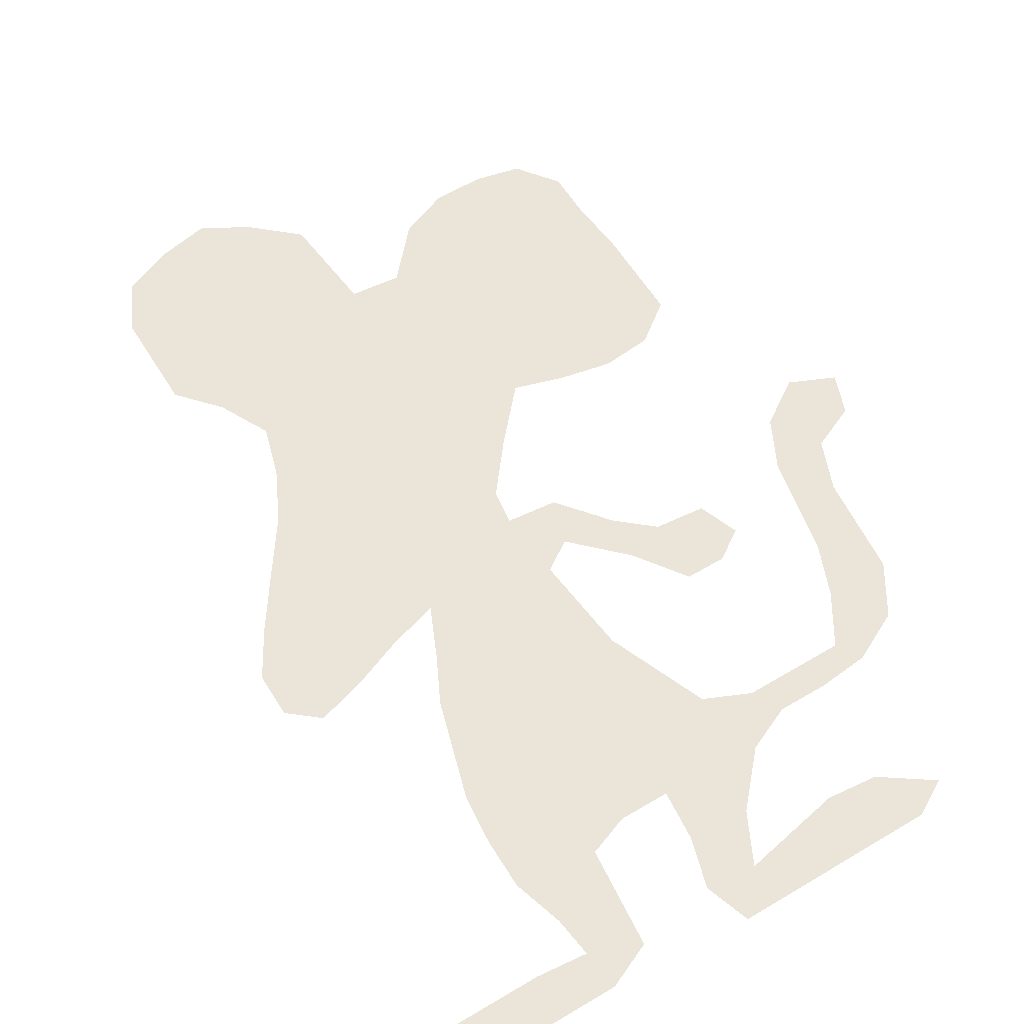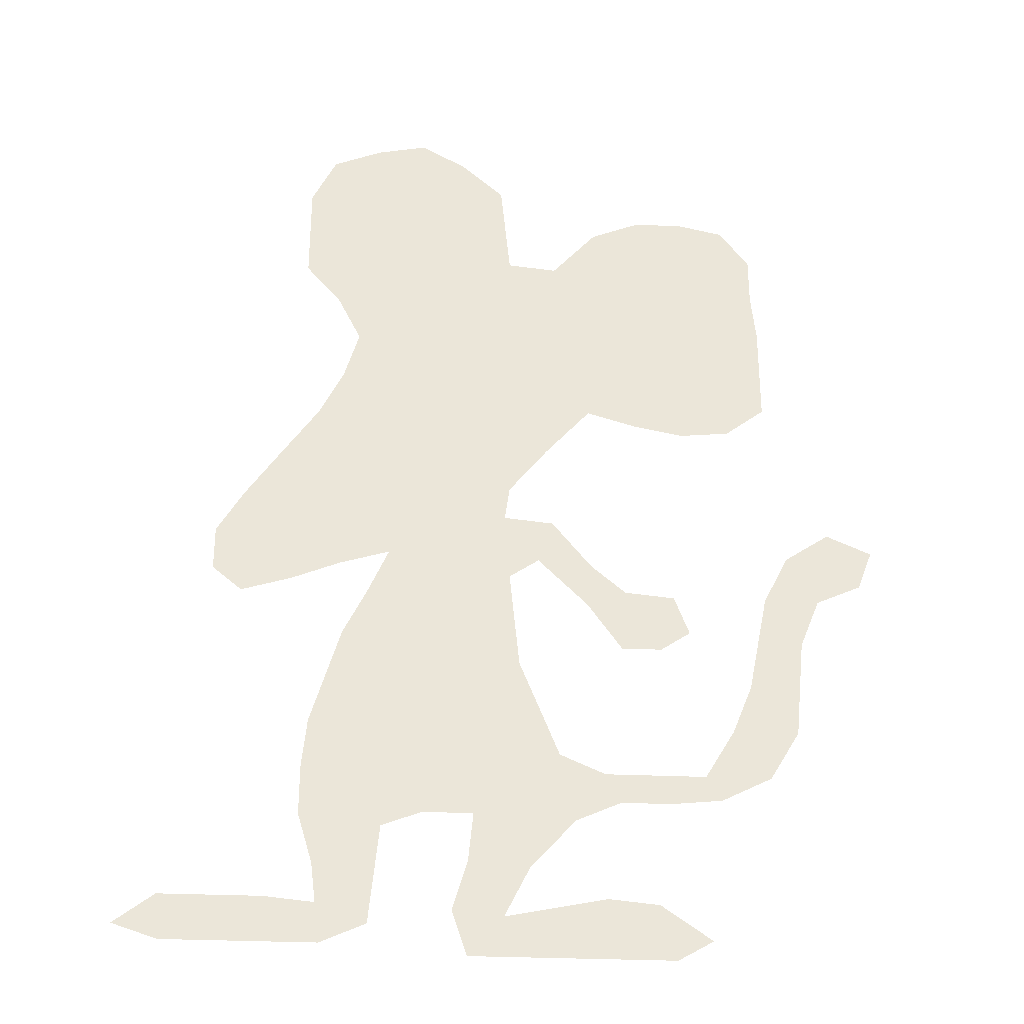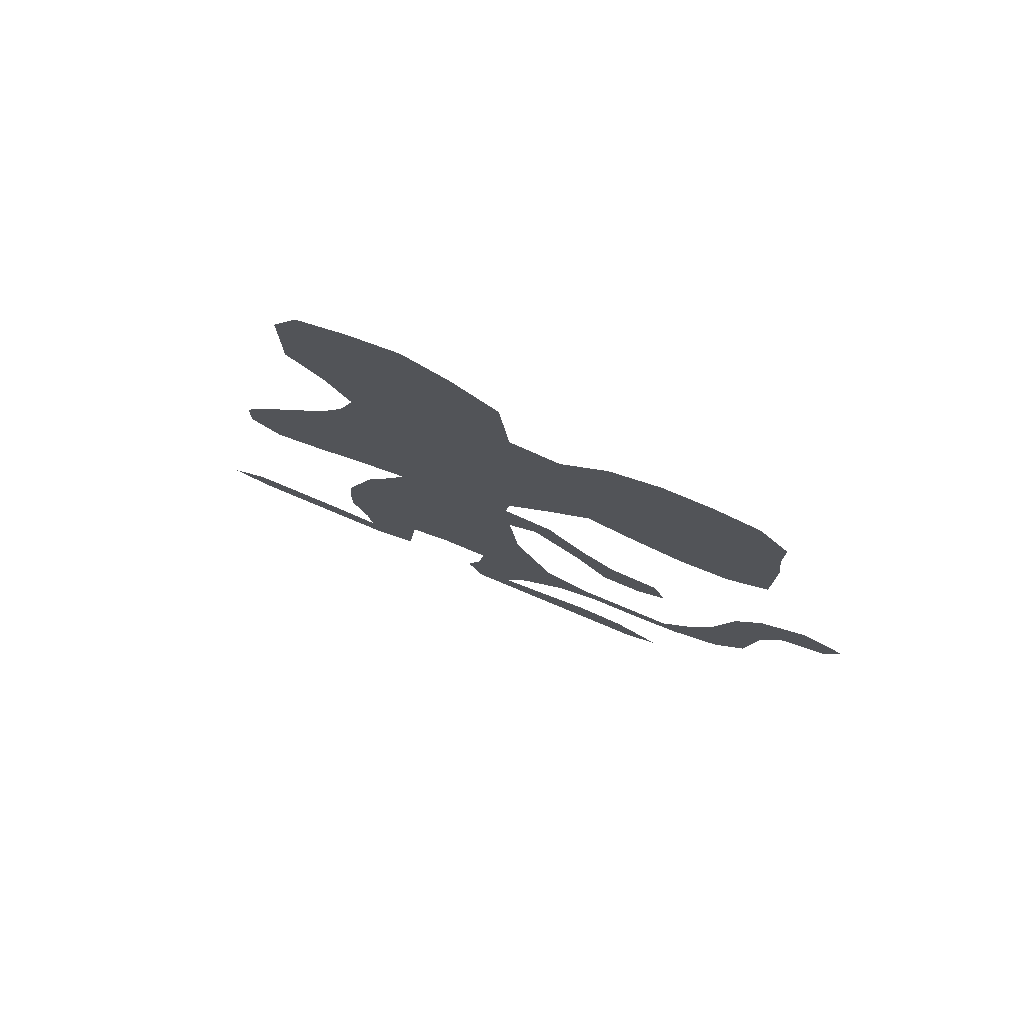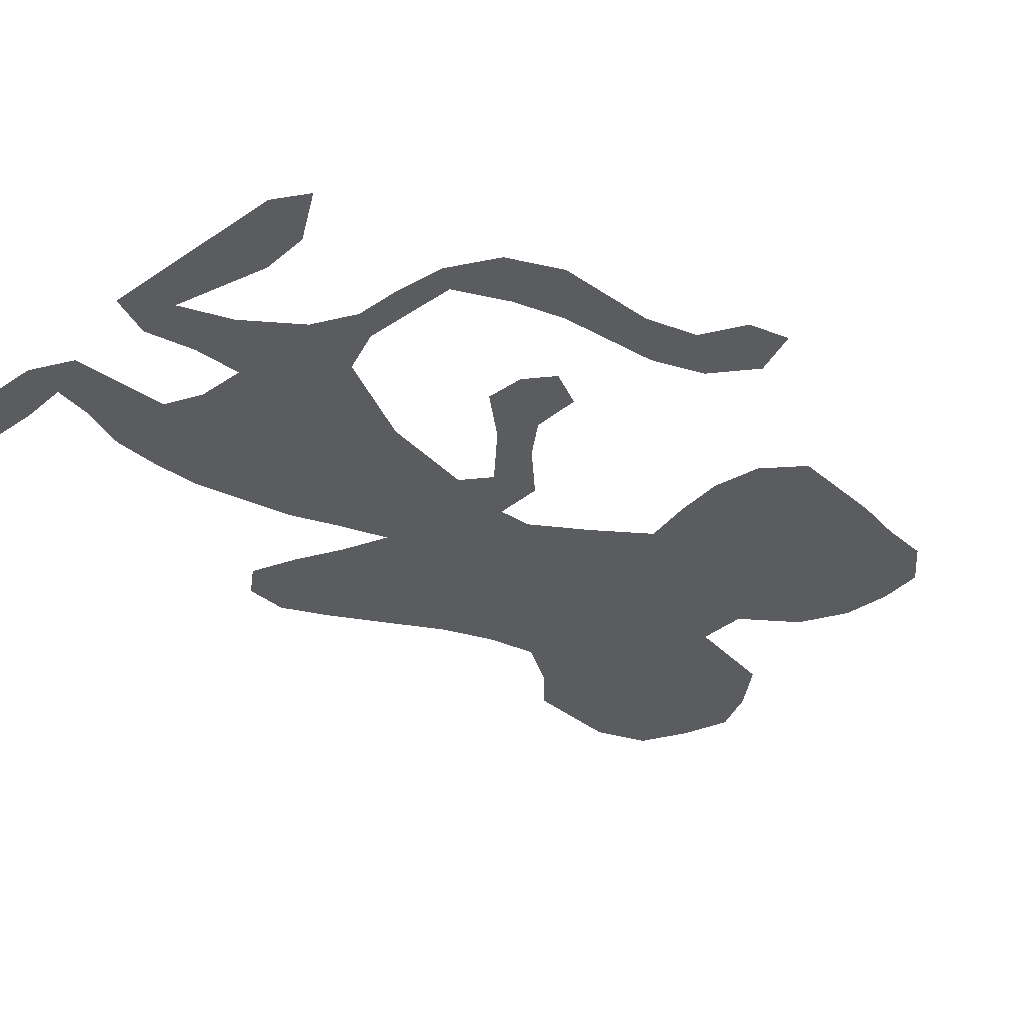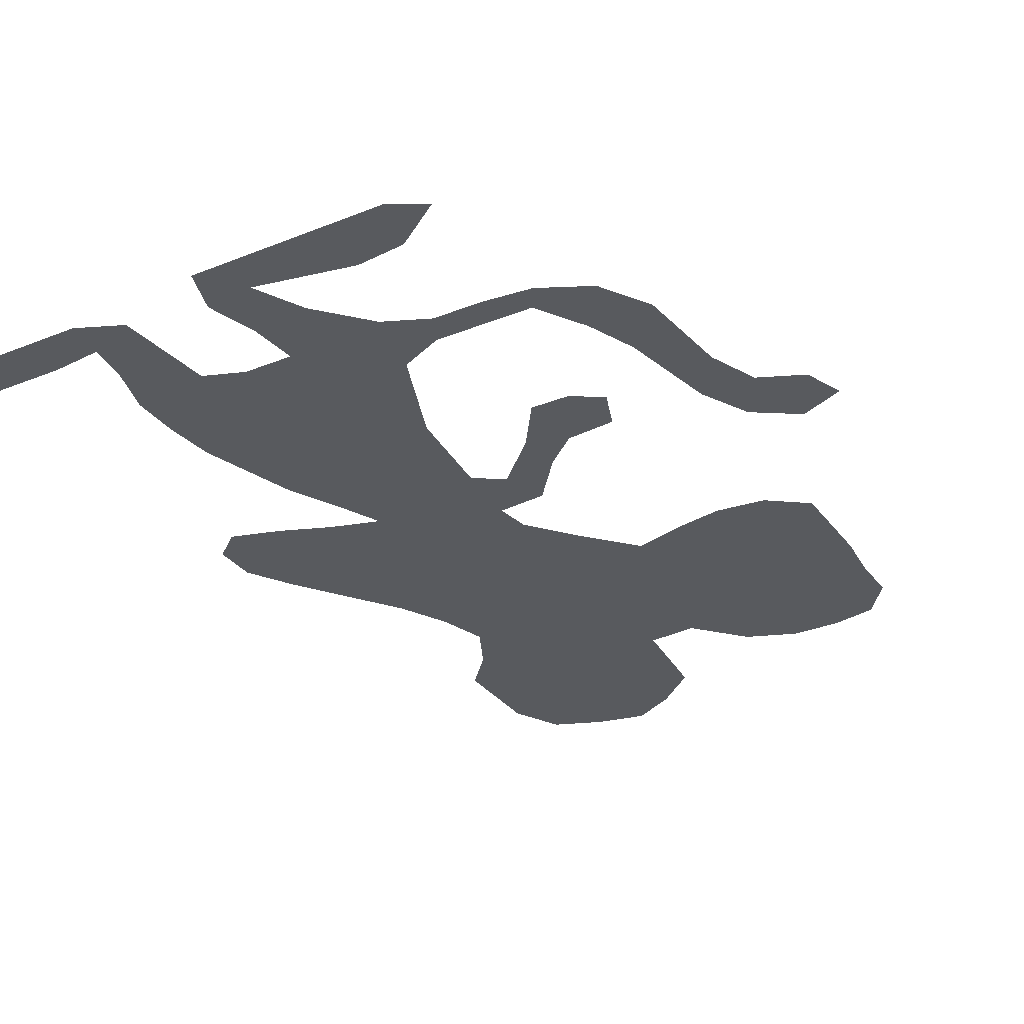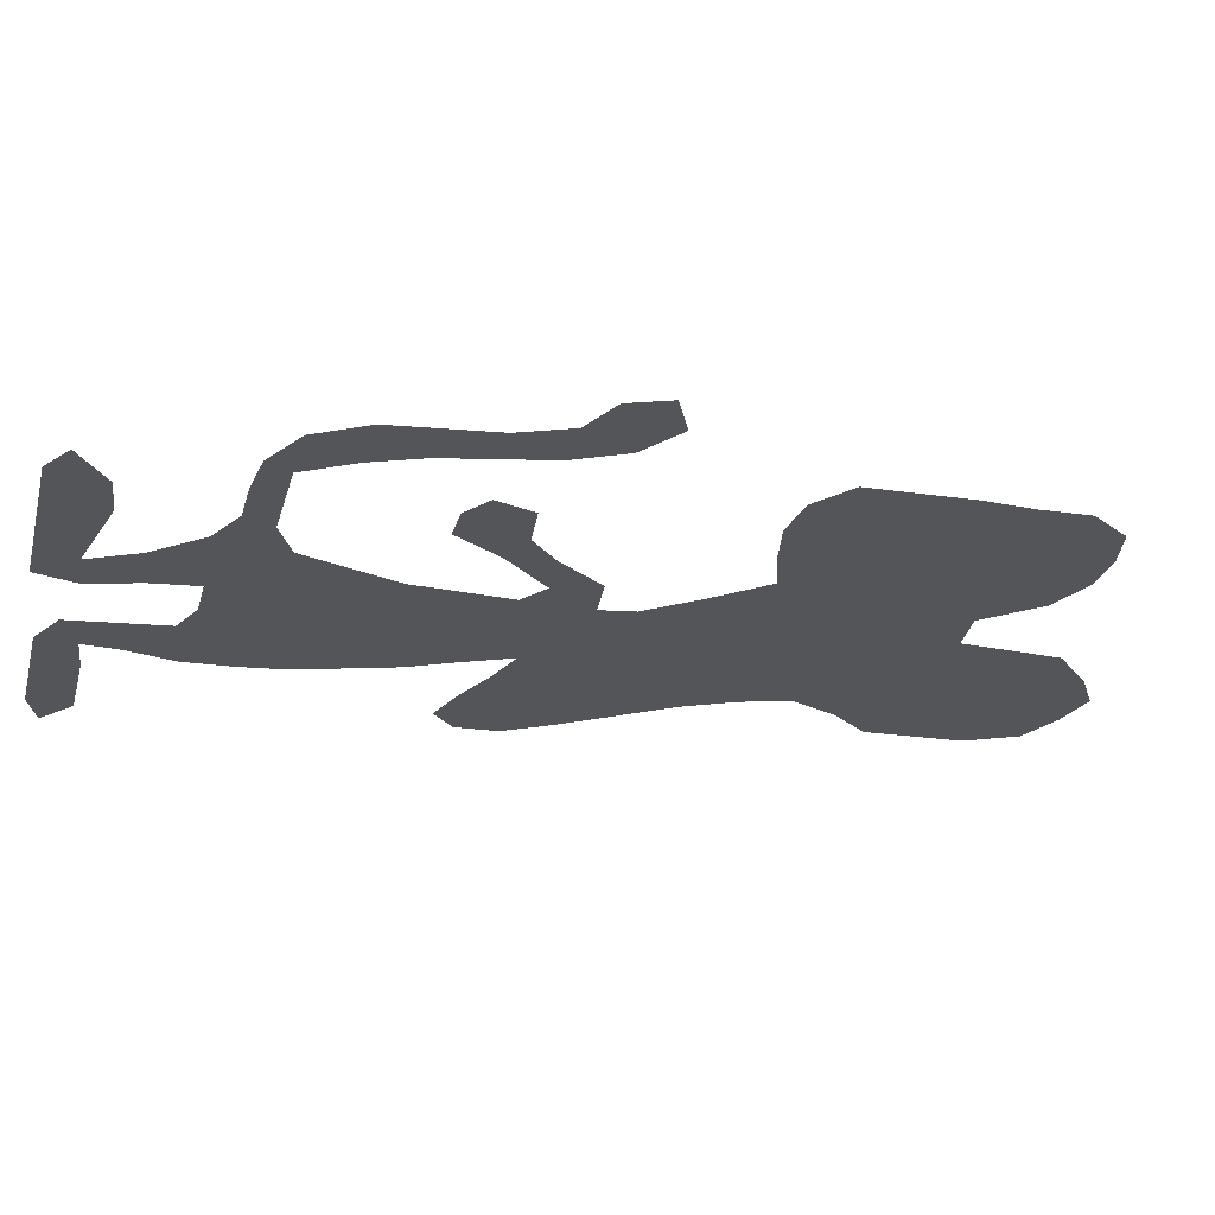
<metadata>
{"format":"obj","ext":"obj","renderer":"f3d","projection":"perspective","resolution":1024,"background":"white","views":[{"elev":59.5,"azim":-31.5,"up":"+Z"},{"elev":-30.8,"azim":-3.7,"up":"+Y"},{"elev":78.8,"azim":22.7,"up":"+Y"},{"elev":-34.9,"azim":42.0,"up":"+Z"},{"elev":-31.0,"azim":30.0,"up":"+Z"},{"elev":-24.0,"azim":76.4,"up":"+Z"}]}
</metadata>
<code>
v 0.07179 0.4667 0
v 0.09921 0.5126 0
v 0.1348 0.5641 0
v 0.1744 0.6205 0
v 0.2 0.6718 0
v 0.2154 0.7231 0
v 0.1897 0.7744 0
v 0.1538 0.8154 0
v 0.1538 0.862 0
v 0.1538 0.918 0
v 0.1795 0.9692 0
v 0.2308 0.9897 0
v 0.2821 1 0
v 0.3282 0.9744 0
v 0.3744 0.9333 0
v 0.3794 0.883 0
v 0.3846 0.8308 0
v 0.4359 0.8256 0
v 0.482 0.8769 0
v 0.5333 0.8974 0
v 0.5846 0.8974 0
v 0.6308 0.8872 0
v 0.6615 0.8461 0
v 0.6615 0.7949 0
v 0.6667 0.7436 0
v 0.6667 0.697 0
v 0.6667 0.641 0
v 0.6256 0.6103 0
v 0.5744 0.6051 0
v 0.5231 0.6154 0
v 0.4718 0.6308 0
v 0.4253 0.579 0
v 0.3846 0.5282 0
v 0.3795 0.4923 0
v 0.4308 0.4872 0
v 0.4718 0.4359 0
v 0.5077 0.4051 0
v 0.559 0.4 0
v 0.5744 0.359 0
v 0.5436 0.3385 0
v 0.5026 0.3385 0
v 0.4667 0.3897 0
v 0.4154 0.441 0
v 0.3846 0.4205 0
v 0.3902 0.3646 0
v 0.3949 0.318 0
v 0.4172 0.262 0
v 0.4359 0.2154 0
v 0.482 0.1949 0
v 0.5324 0.1949 0
v 0.5846 0.1949 0
v 0.6154 0.2462 0
v 0.6359 0.2974 0
v 0.646 0.3478 0
v 0.6564 0.4 0
v 0.6821 0.4513 0
v 0.7282 0.482 0
v 0.7744 0.4615 0
v 0.759 0.4205 0
v 0.7128 0.4 0
v 0.6923 0.3487 0
v 0.6873 0.2984 0
v 0.6821 0.2462 0
v 0.6513 0.1949 0
v 0.6 0.1692 0
v 0.5487 0.1641 0
v 0.4974 0.1641 0
v 0.4513 0.1436 0
v 0.4051 0.09231 0
v 0.3795 0.04103 0
v 0.4261 0.05035 0
v 0.482 0.06154 0
v 0.5333 0.05641 0
v 0.5846 0.02051 0
v 0.5487 0 0
v 0.4984 0 0
v 0.4473 0 0
v 0.3954 0 0
v 0.3436 0 0
v 0.3282 0.04615 0
v 0.3436 0.09744 0
v 0.3487 0.1487 0
v 0.2974 0.1487 0
v 0.2564 0.1333 0
v 0.2508 0.07738 0
v 0.2462 0.03077 0
v 0.2 0.01026 0
v 0.1441 0.01026 0
v 0.09282 0.01026 0
v 0.04615 0.01026 0
v 0 0.02564 0
v 0.04103 0.05641 0
v 0.08764 0.05641 0
v 0.1436 0.05641 0
v 0.1949 0.05128 0
v 0.1897 0.09231 0
v 0.1744 0.1436 0
v 0.1744 0.1949 0
v 0.1795 0.2462 0
v 0.1935 0.2928 0
v 0.2103 0.3487 0
v 0.2334 0.3947 0
v 0.2564 0.4461 0
v 0.2051 0.4308 0
v 0.1538 0.4103 0
v 0.1026 0.3949 0
v 0.07179 0.4205 0
v 0.4161 0.7315 0
v 0.3189 0.4859 0
v 0.2667 0.5678 0
v 0.6163 0.8377 0
v 0.3121 0.7627 0
v 0.352 0.6591 0
v 0.2047 0.9335 0
v 0.06138 0.03264 0
v 0.3044 0.6782 0
v 0.2942 0.3095 0
v 0.177 0.5219 0
v 0.1177 0.4449 0
v 0.1666 0.4652 0
v 0.3009 0.62 0
v 0.3413 0.44 0
v 0.3938 0.4579 0
v 0.5495 0.7943 0
v 0.1914 0.8301 0
v 0.5648 0.8513 0
v 0.2743 0.8622 0
v 0.2244 0.2176 0
v 0.3489 0.2352 0
v 0.267 0.191 0
v 0.2192 0.1666 0
v 0.2178 0.1148 0
v 0.6289 0.6641 0
v 0.4787 0.7178 0
v 0.5852 0.6855 0
v 0.3087 0.3547 0
v 0.3405 0.9159 0
v 0.2768 0.9595 0
v 0.2483 0.9222 0
v 0.3826 0.2055 0
v 0.4878 0.02942 0
v 0.5316 0.02349 0
v 0.4397 0.02776 0
v 0.4857 0.1754 0
v 0.2151 0.0584 0
v 0.1169 0.03326 0
v 0.4417 0.4406 0
v 0.4808 0.4072 0
v 0.6674 0.341 0
v 0.6449 0.2429 0
v 0.6145 0.2049 0
v 0.5218 0.3737 0
v 0.3979 0.1472 0
v 0.4324 0.1793 0
v 0.3734 0.1009 0
v 0.5537 0.1794 0
v 0.1679 0.03308 0
v 0.6627 0.2857 0
v 0.6874 0.3998 0
v 0.3876 0.0248 0
v 0.3563 0.05155 0
v 0.7246 0.4398 0
v 0.4462 0.6781 0
v 0.2017 0.5729 0
v 0.3323 0.5689 0
v 0.2927 0.721 0
v 0.215 0.482 0
v 0.3549 0.6146 0
v 0.4918 0.8118 0
v 0.3478 0.3247 0
v 0.2352 0.8183 0
v 0.4602 0.7702 0
v 0.2118 0.8782 0
v 0.4118 0.7847 0
v 0.2654 0.5006 0
v 0.2357 0.6164 0
v 0.5934 0.6428 0
v 0.3658 0.7728 0
v 0.612 0.7745 0
v 0.2523 0.7588 0
v 0.3321 0.8682 0
v 0.5032 0.6661 0
v 0.5361 0.7015 0
v 0.5707 0.7381 0
v 0.2991 0.9164 0
v 0.3235 0.2691 0
v 0.2535 0.6979 0
v 0.319 0.2041 0
v 0.3711 0.2694 0
v 0.2812 0.8028 0
v 0.3427 0.5218 0
v 0.295 0.4532 0
v 0.2457 0.3059 0
v 0.2256 0.5309 0
v 0.5233 0.8456 0
v 0.3261 0.8179 0
v 0.2261 0.2629 0
v 0.2746 0.2502 0
v 0.5513 0.6527 0
v 0.6211 0.7193 0
v 0.2624 0.3542 0
v 0.2922 0.4038 0
v 0.3445 0.3852 0
v 0.5854 0.8133 0
v 0.5148 0.756 0
v 0.1302 0.497 0
v 0.3015 0.5309 0
v 0.395 0.6845 0
v 0.2599 0.6547 0
v 0.3518 0.7169 0
v 0.3819 0.583 0
v 0.4095 0.634 0
f 10 114 11
f 194 167 175
f 176 164 110
f 167 118 120
f 21 111 22
f 166 116 210
f 90 115 91
f 187 116 166
f 206 119 120
f 34 109 122
f 57 162 58
f 189 170 186
f 7 125 8
f 126 204 111
f 170 117 186
f 84 130 131
f 105 119 106
f 84 131 132
f 26 200 133
f 26 133 27
f 172 108 134
f 18 172 169
f 170 136 117
f 14 137 15
f 12 138 13
f 10 173 114
f 114 173 139
f 129 188 140
f 48 47 140
f 73 142 74
f 141 76 142
f 143 77 141
f 85 132 145
f 146 93 115
f 123 43 147
f 36 147 148
f 148 42 152
f 151 64 150
f 48 140 154
f 154 68 144
f 69 153 155
f 50 144 156
f 51 156 151
f 88 87 157
f 89 88 146
f 158 62 149
f 53 150 158
f 55 149 159
f 70 161 160
f 155 81 161
f 160 78 143
f 38 152 39
f 56 159 162
f 114 12 11
f 17 174 18
f 118 194 164
f 175 103 192
f 165 207 191
f 110 164 194
f 209 121 116
f 190 112 196
f 111 23 22
f 111 24 23
f 20 126 21
f 212 31 163
f 178 108 174
f 112 210 178
f 9 173 10
f 115 92 91
f 193 101 100
f 193 117 201
f 194 118 167
f 1 119 206
f 206 120 118
f 120 105 104
f 120 119 105
f 191 109 34
f 121 165 168
f 113 168 212
f 167 104 103
f 122 192 202
f 123 122 44
f 123 34 122
f 123 44 43
f 152 42 41
f 162 59 58
f 126 124 204
f 6 180 7
f 125 9 8
f 18 169 19
f 19 169 195
f 21 126 111
f 181 17 16
f 125 171 173
f 193 100 197
f 186 117 198
f 197 100 99
f 83 130 84
f 128 99 98
f 1 107 119
f 119 107 106
f 131 98 97
f 132 131 97
f 132 97 96
f 133 28 27
f 182 31 30
f 134 108 163
f 134 182 183
f 124 184 179
f 184 183 135
f 28 177 29
f 177 135 199
f 25 200 26
f 34 123 35
f 193 201 101
f 117 136 201
f 202 103 102
f 45 203 170
f 170 203 136
f 44 203 45
f 137 16 15
f 138 14 13
f 139 185 138
f 114 139 12
f 12 139 138
f 185 181 137
f 138 185 14
f 185 127 181
f 84 132 85
f 140 188 82
f 141 77 76
f 142 75 74
f 142 76 75
f 72 141 73
f 73 141 142
f 71 143 72
f 72 143 141
f 144 68 67
f 49 144 50
f 115 93 92
f 87 145 157
f 86 145 87
f 145 132 96
f 95 145 96
f 85 145 86
f 89 146 115
f 90 89 115
f 35 147 36
f 35 123 147
f 147 43 42
f 148 147 42
f 36 148 37
f 37 148 152
f 149 62 61
f 150 64 63
f 151 65 64
f 51 151 52
f 52 151 150
f 152 41 40
f 37 152 38
f 140 82 153
f 154 153 68
f 154 140 153
f 47 189 140
f 48 154 49
f 49 154 144
f 68 153 69
f 155 82 81
f 155 153 82
f 143 78 77
f 156 67 66
f 156 144 67
f 50 156 51
f 156 66 65
f 151 156 65
f 157 95 94
f 157 145 95
f 88 157 146
f 146 94 93
f 146 157 94
f 53 158 149
f 54 53 149
f 52 150 53
f 158 63 62
f 158 150 63
f 54 149 55
f 159 61 60
f 159 149 61
f 160 79 78
f 160 161 79
f 79 161 80
f 161 81 80
f 69 155 70
f 70 155 161
f 70 160 71
f 71 160 143
f 152 40 39
f 55 159 56
f 56 162 57
f 162 60 59
f 162 159 60
f 163 31 182
f 4 164 176
f 110 165 121
f 180 166 112
f 7 180 171
f 7 171 125
f 18 174 172
f 172 134 205
f 169 172 205
f 173 127 139
f 174 108 172
f 110 175 207
f 207 175 109
f 4 176 5
f 5 176 209
f 176 110 121
f 109 192 122
f 108 208 163
f 176 121 209
f 17 178 174
f 178 210 108
f 116 113 210
f 212 211 32
f 168 165 211
f 177 133 135
f 177 199 29
f 113 121 168
f 5 209 187
f 187 209 116
f 167 103 175
f 179 25 24
f 111 179 24
f 180 190 171
f 187 166 180
f 169 124 195
f 196 181 127
f 125 173 9
f 190 196 127
f 173 171 127
f 134 163 182
f 183 199 135
f 179 200 25
f 205 134 183
f 181 16 137
f 185 137 14
f 139 127 185
f 3 118 164
f 46 170 189
f 46 189 47
f 196 17 181
f 196 178 17
f 189 186 129
f 188 186 198
f 130 128 131
f 129 186 188
f 130 198 128
f 6 187 180
f 203 122 202
f 28 133 177
f 201 136 202
f 204 179 111
f 188 130 83
f 189 129 140
f 3 164 4
f 180 112 190
f 165 191 33
f 33 191 34
f 171 190 127
f 109 175 192
f 110 194 175
f 117 193 198
f 167 120 104
f 2 206 3
f 195 124 126
f 19 195 20
f 195 126 20
f 198 197 128
f 128 197 99
f 188 198 130
f 198 193 197
f 131 128 98
f 199 30 29
f 182 30 199
f 200 135 133
f 184 135 200
f 201 102 101
f 201 202 102
f 192 103 202
f 45 170 46
f 6 5 187
f 203 202 136
f 44 122 203
f 188 83 82
f 204 124 179
f 112 166 210
f 2 1 206
f 124 205 184
f 169 205 124
f 3 206 118
f 110 207 165
f 191 207 109
f 113 212 208
f 210 113 208
f 208 212 163
f 196 112 178
f 116 121 113
f 108 210 208
f 211 33 32
f 211 165 33
f 212 32 31
f 212 168 211
f 183 182 199
f 179 184 200
f 184 205 183

</code>
